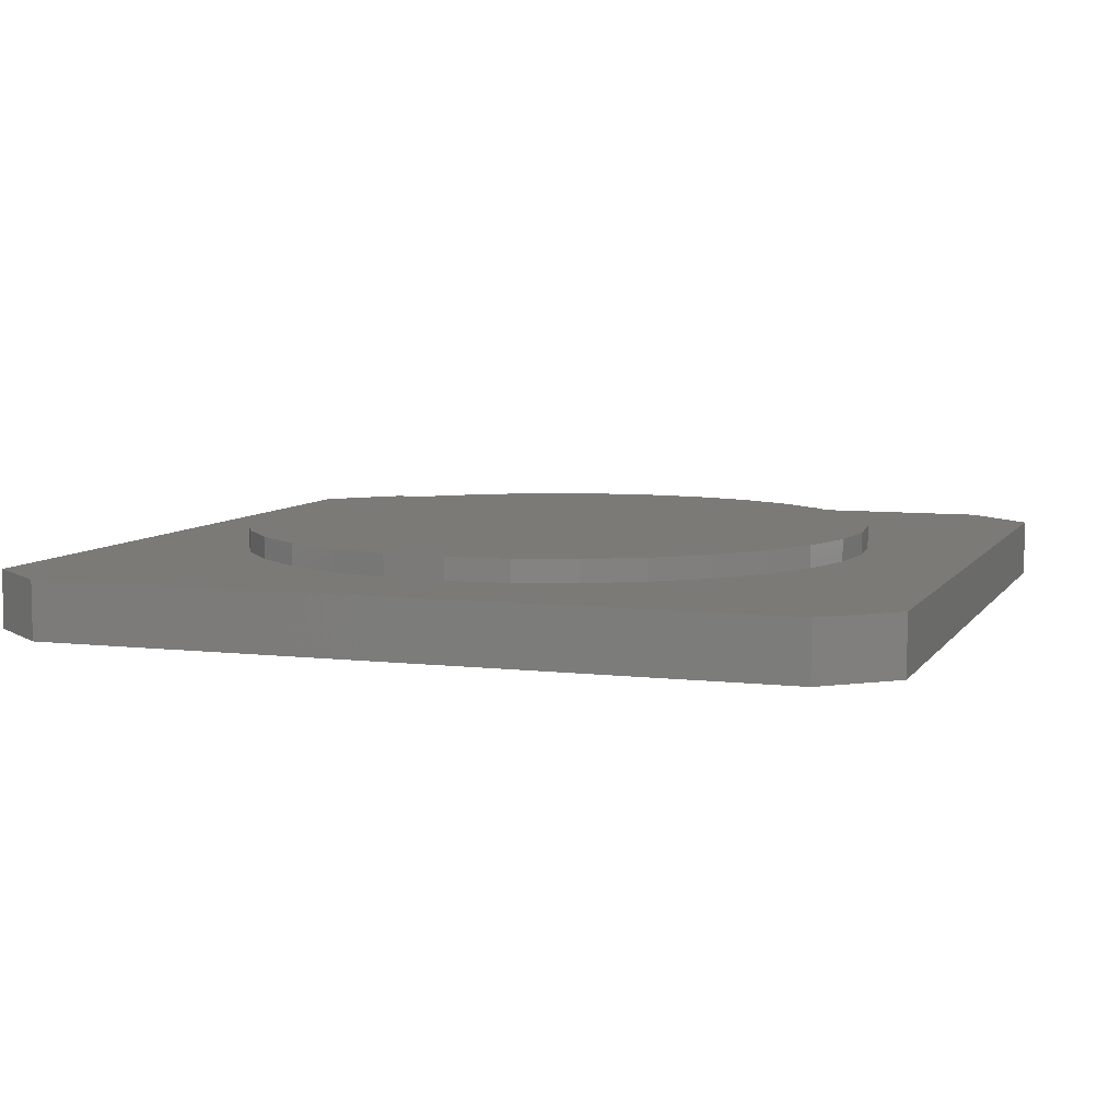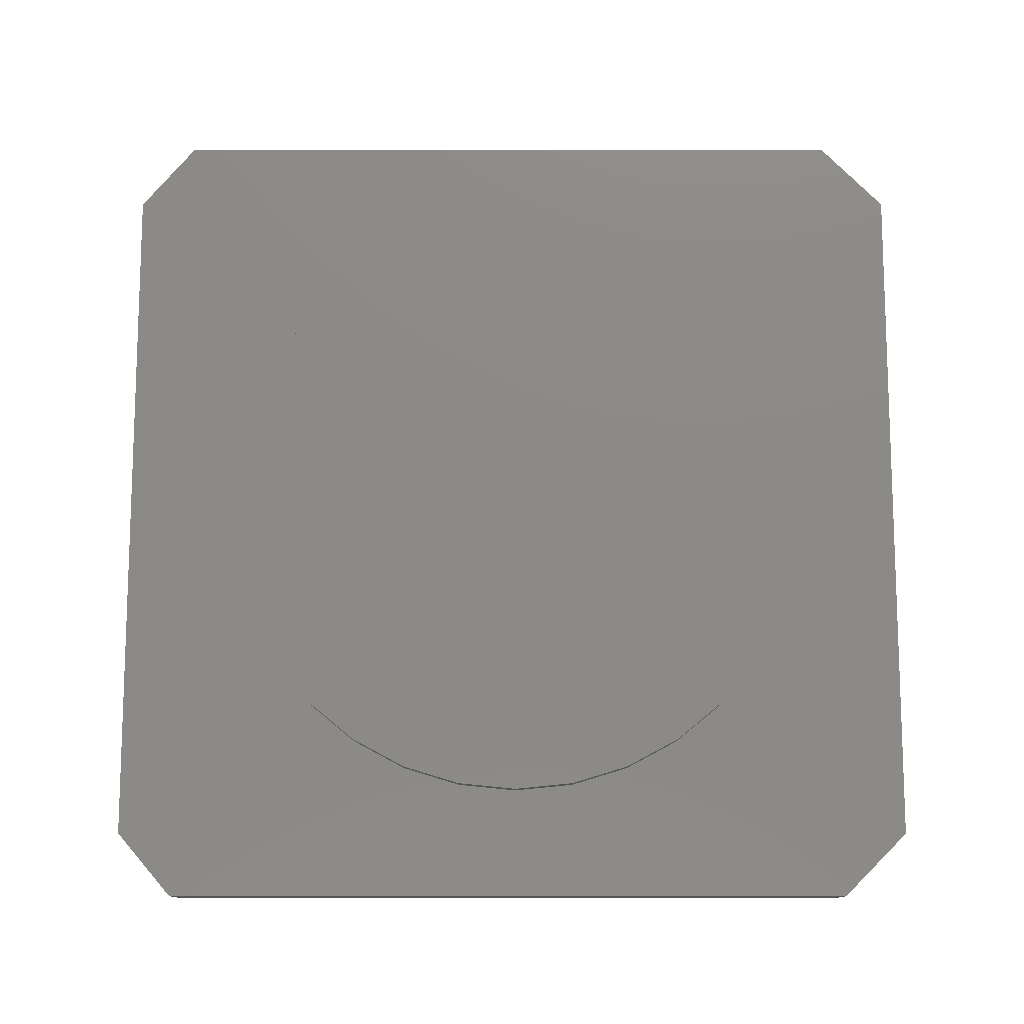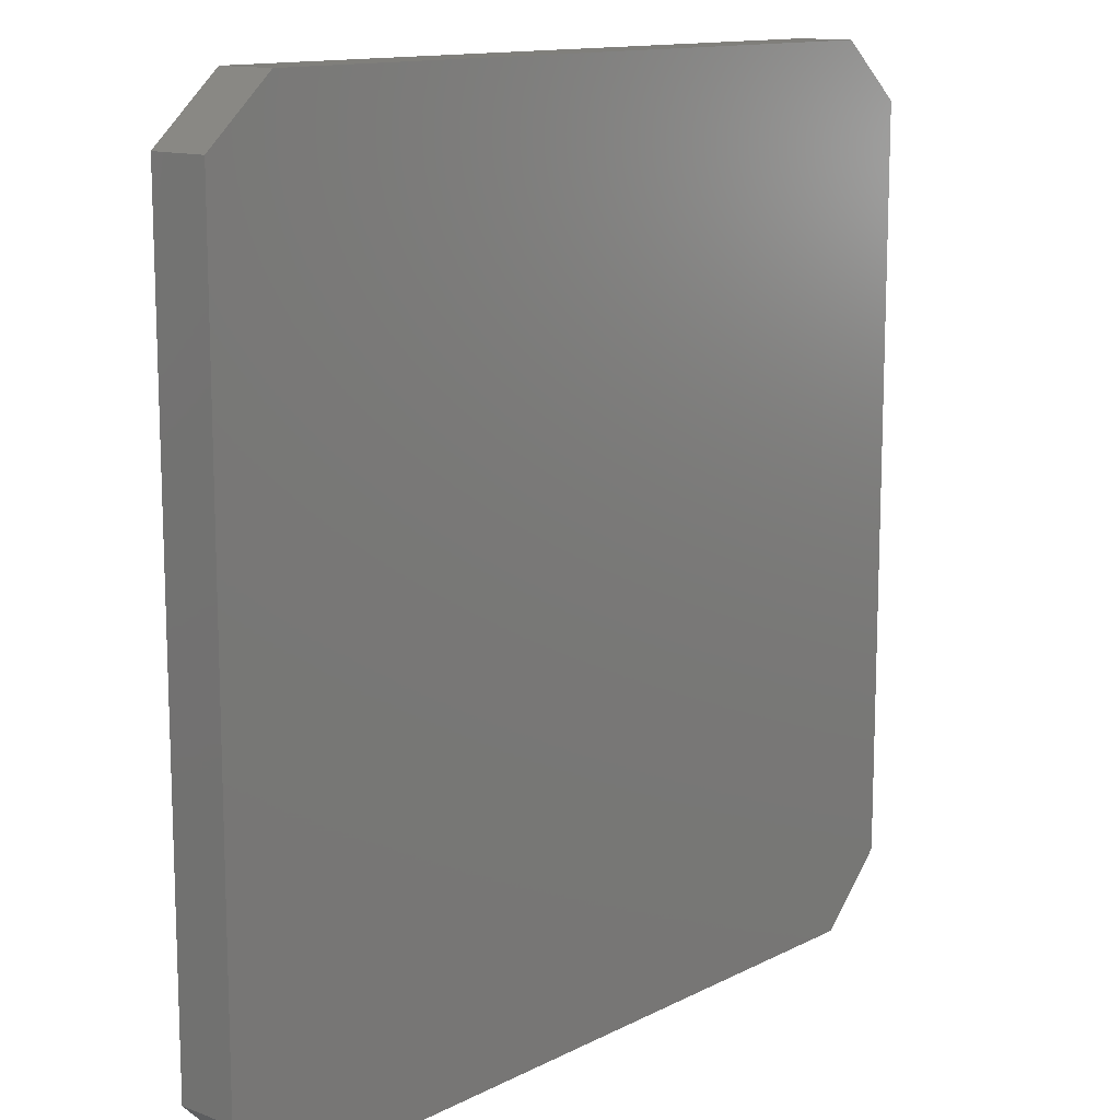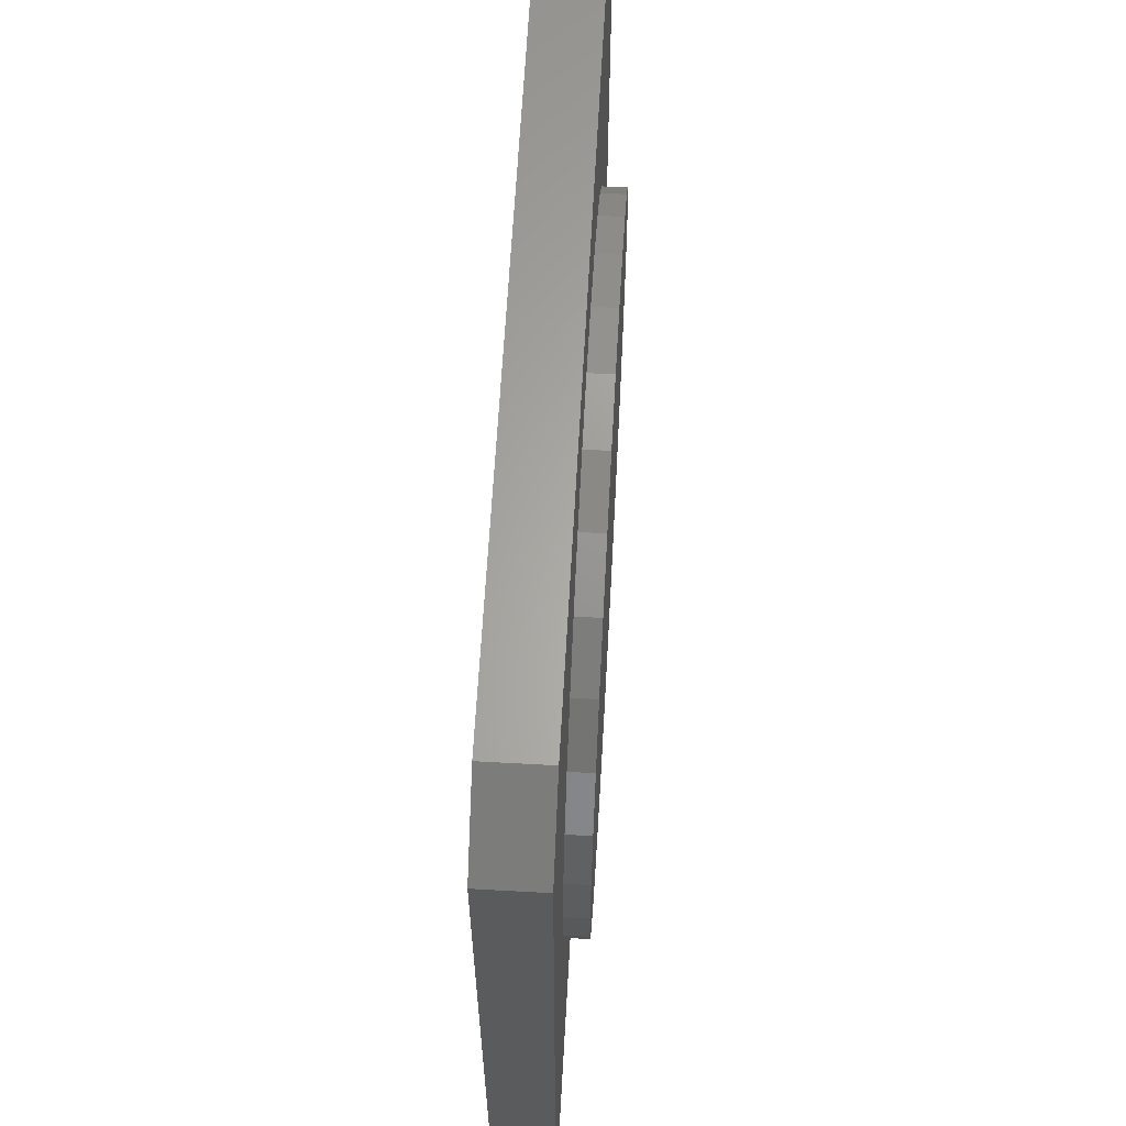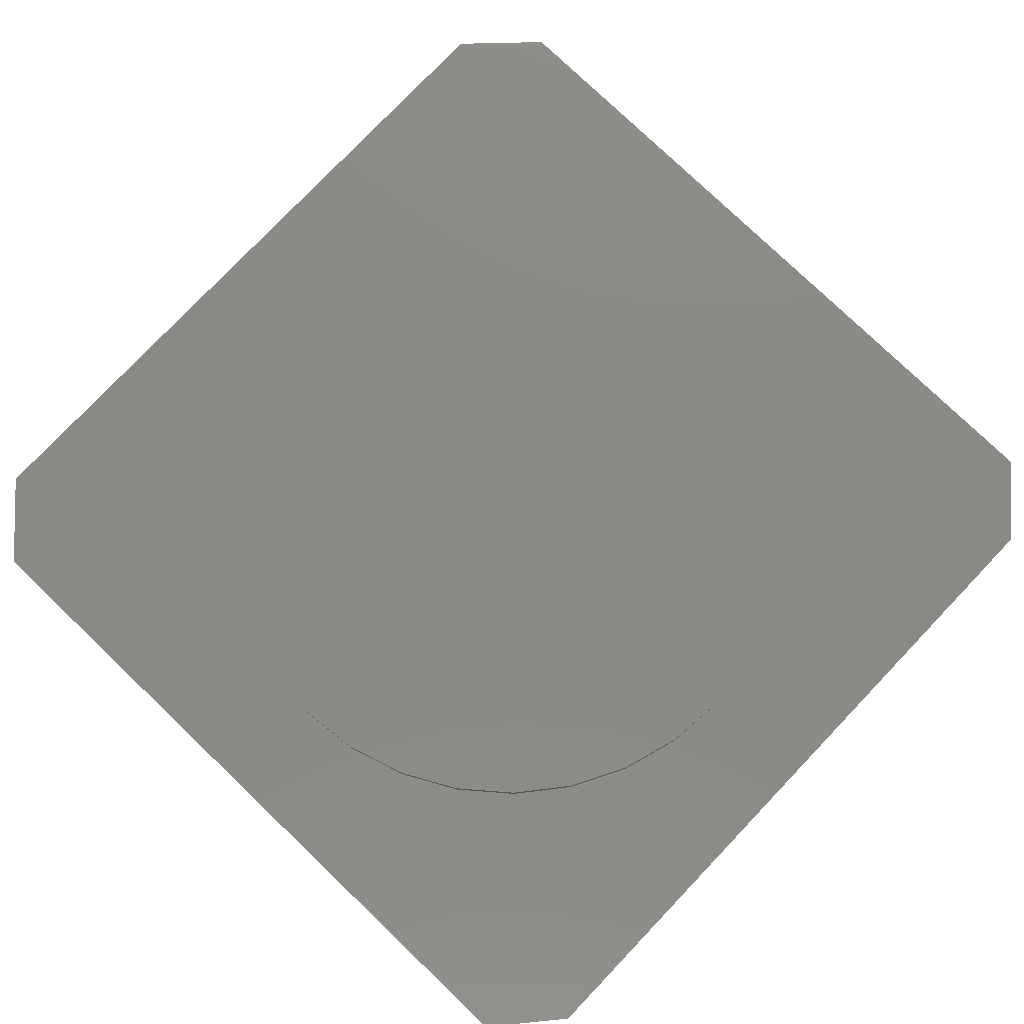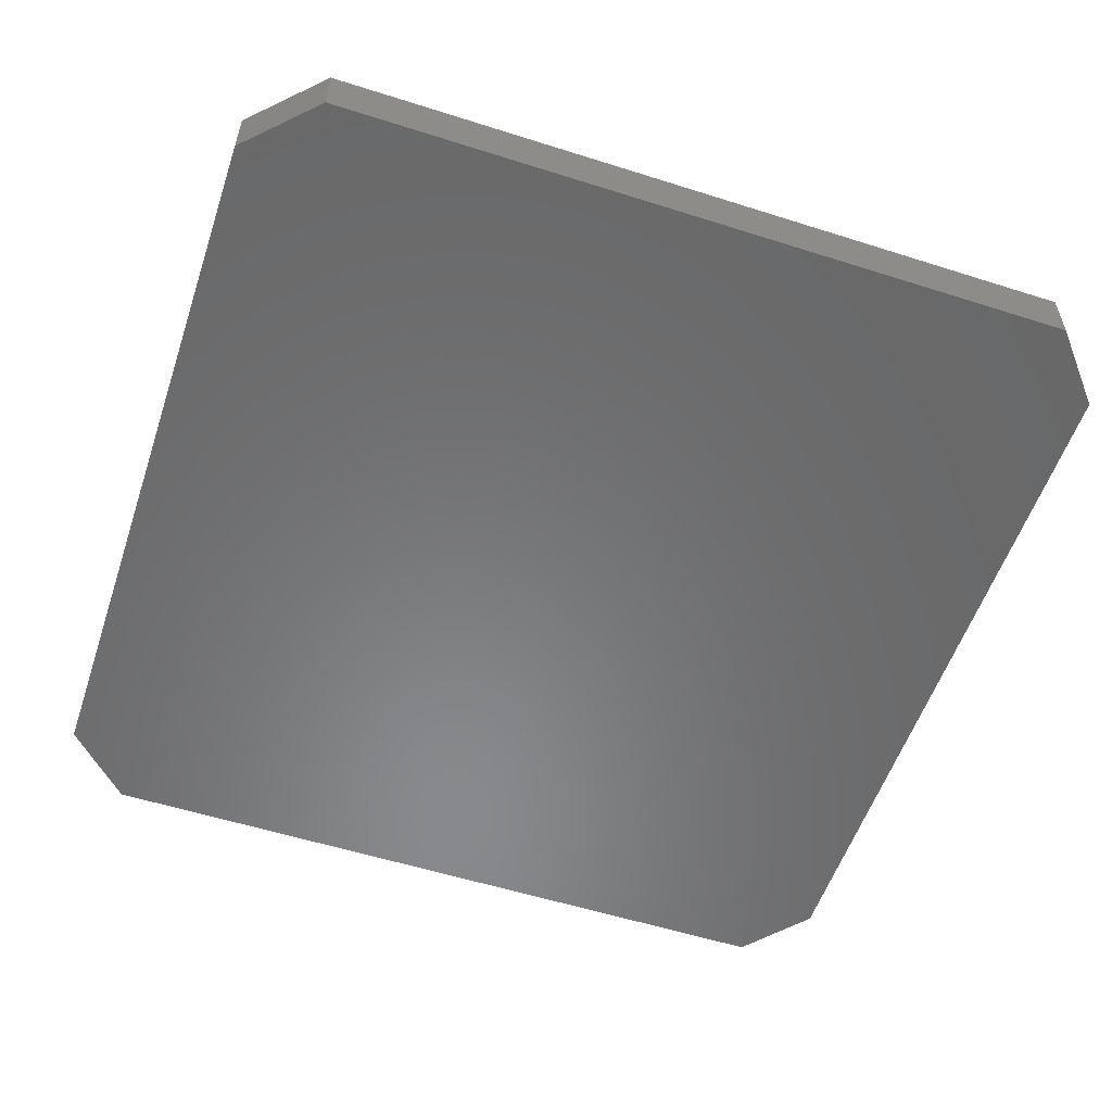
<metadata>
{"format":"stl","ext":"stl","renderer":"f3d","projection":"perspective","resolution":1024,"background":"white","views":[{"elev":7.0,"azim":-161.1,"up":"+Z"},{"elev":77.9,"azim":-90.0,"up":"+Z"},{"elev":12.8,"azim":130.6,"up":"+Y"},{"elev":63.5,"azim":-86.8,"up":"+Y"},{"elev":79.0,"azim":133.7,"up":"+Z"},{"elev":-55.5,"azim":71.5,"up":"+Z"}]}
</metadata>
<code>
# stl→obj: 144 verts, 280 faces
v -0.105 0.5419 0.125
v 0.1168 0.5419 0.125
v 0.005921 0.5528 0.125
v 0.2234 0.5095 0.125
v -0.2116 0.5095 0.125
v 0.3217 0.457 0.125
v -0.3099 0.457 0.125
v 0.4079 0.3863 0.125
v -0.396 0.3863 0.125
v 0.4785 0.3002 0.125
v -0.4667 0.3002 0.125
v 0.5311 0.2019 0.125
v -0.5192 0.2019 0.125
v 0.5634 0.09527 0.125
v -0.5516 0.09527 0.125
v 0.5743 -0.01562 0.125
v -0.5625 -0.01562 0.125
v 0.5634 -0.1265 0.125
v -0.5516 -0.1265 0.125
v 0.5311 -0.2332 0.125
v -0.5192 -0.2332 0.125
v 0.4785 -0.3314 0.125
v -0.4667 -0.3314 0.125
v 0.4079 -0.4176 0.125
v -0.396 -0.4176 0.125
v 0.3217 -0.4882 0.125
v -0.3099 -0.4882 0.125
v 0.2234 -0.5408 0.125
v -0.2116 -0.5408 0.125
v 0.1168 -0.5731 0.125
v -0.105 -0.5731 0.125
v 0.005921 -0.584 0.125
v 0.5743 -0.01562 0.08594
v 0.5634 -0.1265 0.08594
v 0.5311 -0.2332 0.08594
v 0.4785 -0.3314 0.08594
v 0.4079 -0.4176 0.08594
v 0.3217 -0.4882 0.08594
v 0.2234 -0.5408 0.08594
v 0.1168 -0.5731 0.08594
v 0.005921 -0.584 0.08594
v -0.105 -0.5731 0.08594
v -0.2116 -0.5408 0.08594
v -0.3099 -0.4882 0.08594
v -0.396 -0.4176 0.08594
v -0.4667 -0.3314 0.08594
v -0.5192 -0.2332 0.08594
v -0.5516 -0.1265 0.08594
v -0.5625 -0.01562 0.08594
v -0.5516 0.09527 0.08594
v -0.5192 0.2019 0.08594
v -0.4667 0.3002 0.08594
v -0.396 0.3863 0.08594
v -0.3099 0.457 0.08594
v -0.2116 0.5095 0.08594
v -0.105 0.5419 0.08594
v 0.005921 0.5528 0.08594
v 0.1168 0.5419 0.08594
v 0.2234 0.5095 0.08594
v 0.3217 0.457 0.08594
v 0.4079 0.3863 0.08594
v 0.4785 0.3002 0.08594
v 0.5311 0.2019 0.08594
v 0.5634 0.09527 0.08594
v 0.7656 0.6535 0.08594
v 0.6453 0.7567 0.08594
v 0.7656 -0.6549 0.08594
v -0.7656 -0.6549 0.08594
v -0.6459 -0.7746 0.08594
v -0.7656 0.6535 0.08594
v -0.6453 0.7567 0.08594
v 0.6459 -0.7746 0.08594
v -0.7656 -0.6549 -0.01562
v -0.6459 -0.7746 -0.01562
v 0.6459 -0.7746 -0.01562
v 0.7656 -0.6549 -0.01562
v 0.7656 0.6535 -0.01562
v 0.6453 0.7567 -0.01562
v -0.6453 0.7567 -0.01562
v -0.7656 0.6535 -0.01562
v -0.105 0.5419 -0.007812
v 0.1168 0.5419 -0.007812
v 0.005921 0.5528 -0.007812
v 0.2234 0.5095 -0.007812
v -0.2116 0.5095 -0.007812
v 0.3217 0.457 -0.007812
v -0.3099 0.457 -0.007812
v 0.4079 0.3863 -0.007812
v -0.396 0.3863 -0.007812
v 0.4785 0.3002 -0.007812
v -0.4667 0.3002 -0.007812
v 0.5311 0.2019 -0.007812
v -0.5192 0.2019 -0.007812
v 0.5634 0.09527 -0.007812
v -0.5516 0.09527 -0.007812
v 0.5743 -0.01562 -0.007812
v -0.5625 -0.01562 -0.007812
v 0.5634 -0.1265 -0.007812
v -0.5516 -0.1265 -0.007812
v 0.5311 -0.2332 -0.007812
v -0.5192 -0.2332 -0.007812
v 0.4785 -0.3314 -0.007812
v -0.4667 -0.3314 -0.007812
v 0.4079 -0.4176 -0.007812
v -0.396 -0.4176 -0.007812
v 0.3217 -0.4882 -0.007812
v -0.3099 -0.4882 -0.007812
v 0.2234 -0.5408 -0.007812
v -0.2116 -0.5408 -0.007812
v 0.1168 -0.5731 -0.007812
v -0.105 -0.5731 -0.007812
v 0.005921 -0.584 -0.007812
v 0.005921 0.5528 0.03125
v 0.1168 0.5419 0.03125
v -0.105 0.5419 0.03125
v 0.005921 -0.584 0.03125
v -0.105 -0.5731 0.03125
v 0.1168 -0.5731 0.03125
v -0.2116 -0.5408 0.03125
v 0.2234 -0.5408 0.03125
v -0.3099 -0.4882 0.03125
v 0.3217 -0.4882 0.03125
v -0.396 -0.4176 0.03125
v 0.4079 -0.4176 0.03125
v -0.4667 -0.3314 0.03125
v 0.4785 -0.3314 0.03125
v -0.5192 -0.2332 0.03125
v 0.5311 -0.2332 0.03125
v -0.5516 -0.1265 0.03125
v 0.5634 -0.1265 0.03125
v -0.5625 -0.01562 0.03125
v 0.5743 -0.01562 0.03125
v -0.5516 0.09527 0.03125
v 0.5634 0.09527 0.03125
v -0.5192 0.2019 0.03125
v 0.5311 0.2019 0.03125
v -0.4667 0.3002 0.03125
v 0.4785 0.3002 0.03125
v -0.396 0.3863 0.03125
v 0.4079 0.3863 0.03125
v -0.3099 0.457 0.03125
v 0.3217 0.457 0.03125
v -0.2116 0.5095 0.03125
v 0.2234 0.5095 0.03125
f 1 2 3
f 2 1 4
f 4 1 5
f 4 5 6
f 6 5 7
f 6 7 8
f 8 7 9
f 8 9 10
f 10 9 11
f 10 11 12
f 12 11 13
f 12 13 14
f 14 13 15
f 14 15 16
f 16 15 17
f 16 17 18
f 18 17 19
f 18 19 20
f 20 19 21
f 20 21 22
f 22 21 23
f 22 23 24
f 24 23 25
f 24 25 26
f 26 25 27
f 26 27 28
f 28 27 29
f 28 29 30
f 30 29 31
f 30 31 32
f 33 16 34
f 34 16 18
f 34 18 35
f 35 18 20
f 35 20 36
f 36 20 22
f 36 22 37
f 37 22 24
f 37 24 38
f 38 24 26
f 38 26 39
f 39 26 28
f 39 28 40
f 40 28 30
f 40 30 41
f 41 30 32
f 41 32 42
f 42 32 31
f 42 31 43
f 43 31 29
f 43 29 44
f 44 29 27
f 44 27 45
f 45 27 25
f 45 25 46
f 46 25 23
f 46 23 47
f 47 23 21
f 47 21 48
f 48 21 19
f 48 19 49
f 49 19 17
f 49 17 50
f 50 17 15
f 50 15 51
f 51 15 13
f 51 13 52
f 52 13 11
f 52 11 53
f 53 11 9
f 53 9 54
f 54 9 7
f 54 7 55
f 55 7 5
f 55 5 56
f 56 5 1
f 56 1 57
f 57 1 3
f 57 3 58
f 58 3 2
f 58 2 59
f 59 2 4
f 59 4 60
f 60 4 6
f 60 6 61
f 61 6 8
f 61 8 62
f 62 8 10
f 62 10 63
f 63 10 12
f 63 12 64
f 64 12 14
f 64 14 33
f 33 14 16
f 65 66 57
f 65 57 58
f 65 58 59
f 65 59 60
f 65 60 61
f 65 61 62
f 65 62 63
f 65 63 64
f 65 64 67
f 68 69 41
f 68 41 42
f 68 42 43
f 68 43 44
f 68 44 45
f 68 45 46
f 68 46 47
f 68 47 48
f 68 48 49
f 68 49 50
f 70 68 50
f 70 50 51
f 70 51 52
f 70 52 53
f 70 53 54
f 70 54 55
f 70 55 56
f 70 56 57
f 70 57 66
f 70 66 71
f 67 64 33
f 67 33 34
f 67 34 35
f 67 35 36
f 67 36 37
f 67 37 38
f 67 38 39
f 67 39 40
f 67 40 41
f 67 41 69
f 67 69 72
f 68 73 69
f 69 73 74
f 69 74 72
f 72 74 75
f 72 75 67
f 67 75 76
f 67 76 65
f 65 76 77
f 65 77 66
f 66 77 78
f 66 78 71
f 71 78 79
f 71 79 70
f 70 79 80
f 70 80 68
f 68 80 73
f 77 79 78
f 79 77 80
f 80 77 76
f 80 76 73
f 73 76 75
f 73 75 74
f 81 82 83
f 82 81 84
f 84 81 85
f 84 85 86
f 86 85 87
f 86 87 88
f 88 87 89
f 88 89 90
f 90 89 91
f 90 91 92
f 92 91 93
f 92 93 94
f 94 93 95
f 94 95 96
f 96 95 97
f 96 97 98
f 98 97 99
f 98 99 100
f 100 99 101
f 100 101 102
f 102 101 103
f 102 103 104
f 104 103 105
f 104 105 106
f 106 105 107
f 106 107 108
f 108 107 109
f 108 109 110
f 110 109 111
f 110 111 112
f 113 114 115
f 116 117 118
f 118 117 119
f 118 119 120
f 120 119 121
f 120 121 122
f 122 121 123
f 122 123 124
f 124 123 125
f 124 125 126
f 126 125 127
f 126 127 128
f 128 127 129
f 128 129 130
f 130 129 131
f 130 131 132
f 132 131 133
f 132 133 134
f 134 133 135
f 134 135 136
f 136 135 137
f 136 137 138
f 138 137 139
f 138 139 140
f 140 139 141
f 140 141 142
f 142 141 143
f 142 143 144
f 144 143 115
f 144 115 114
f 112 118 110
f 110 118 120
f 110 120 108
f 108 120 122
f 108 122 106
f 106 122 124
f 106 124 104
f 104 124 126
f 104 126 102
f 102 126 128
f 102 128 100
f 100 128 130
f 100 130 98
f 98 130 132
f 98 132 96
f 118 112 116
f 116 112 111
f 116 111 117
f 117 111 109
f 117 109 119
f 119 109 107
f 119 107 121
f 121 107 105
f 121 105 123
f 123 105 103
f 123 103 125
f 125 103 101
f 125 101 127
f 127 101 99
f 127 99 129
f 129 99 97
f 129 97 131
f 83 115 81
f 81 115 143
f 81 143 85
f 85 143 141
f 85 141 87
f 87 141 139
f 87 139 89
f 89 139 137
f 89 137 91
f 91 137 135
f 91 135 93
f 93 135 133
f 93 133 95
f 95 133 131
f 95 131 97
f 115 83 113
f 113 83 82
f 113 82 114
f 114 82 84
f 114 84 144
f 144 84 86
f 144 86 142
f 142 86 88
f 142 88 140
f 140 88 90
f 140 90 138
f 138 90 92
f 138 92 136
f 136 92 94
f 136 94 134
f 134 94 96
f 134 96 132

</code>
